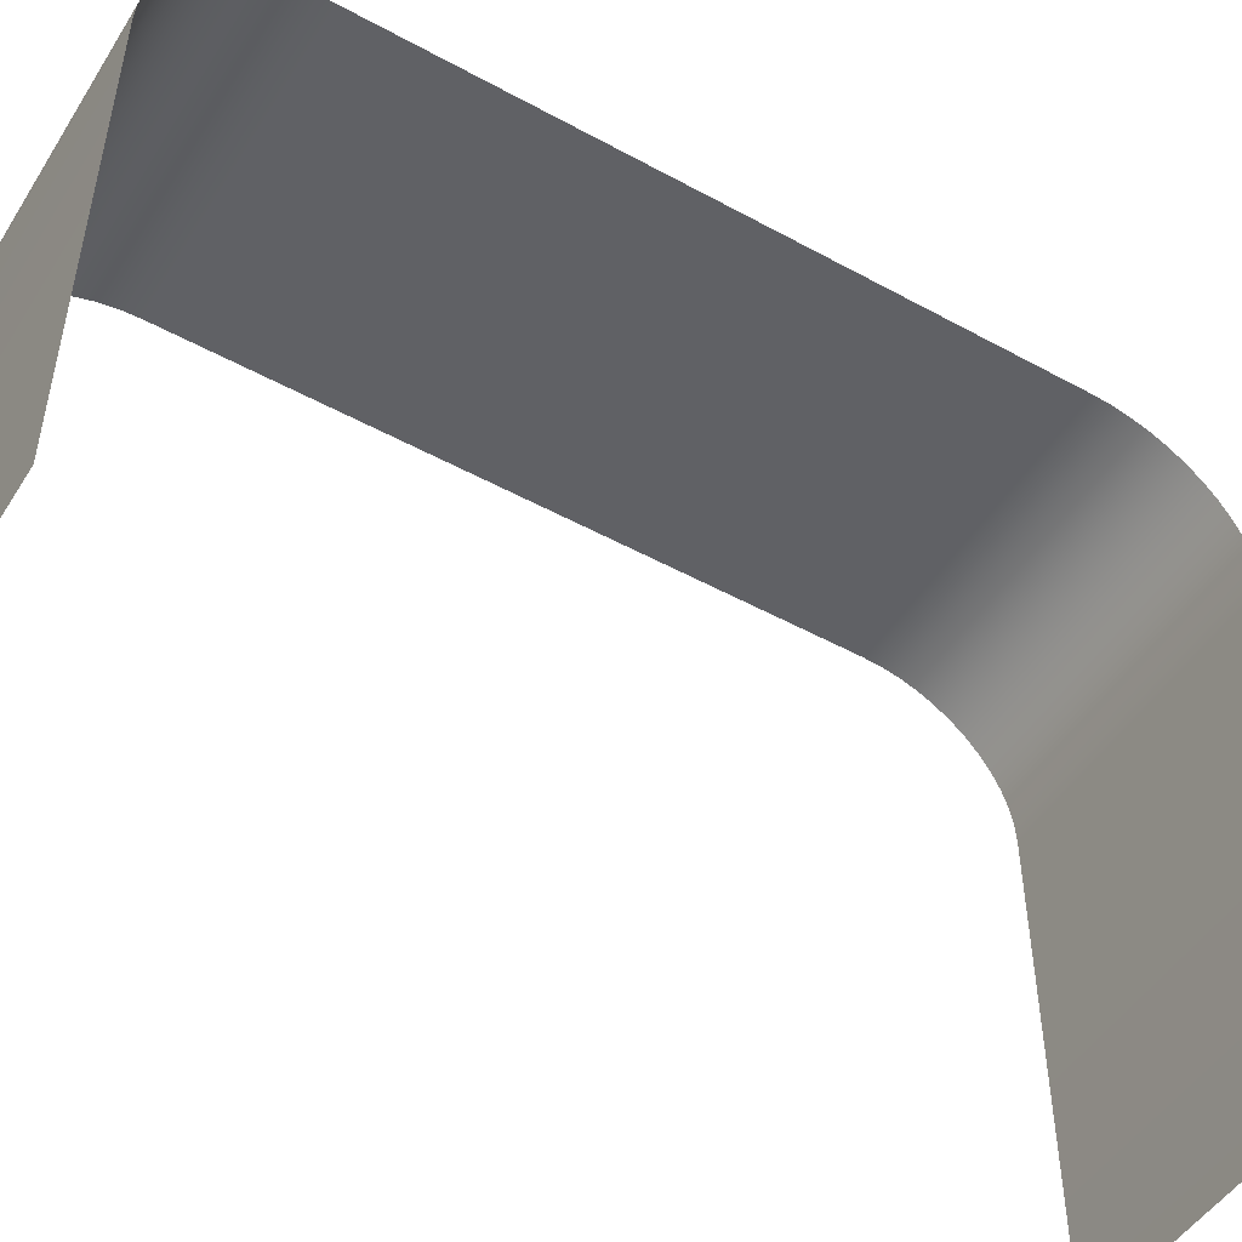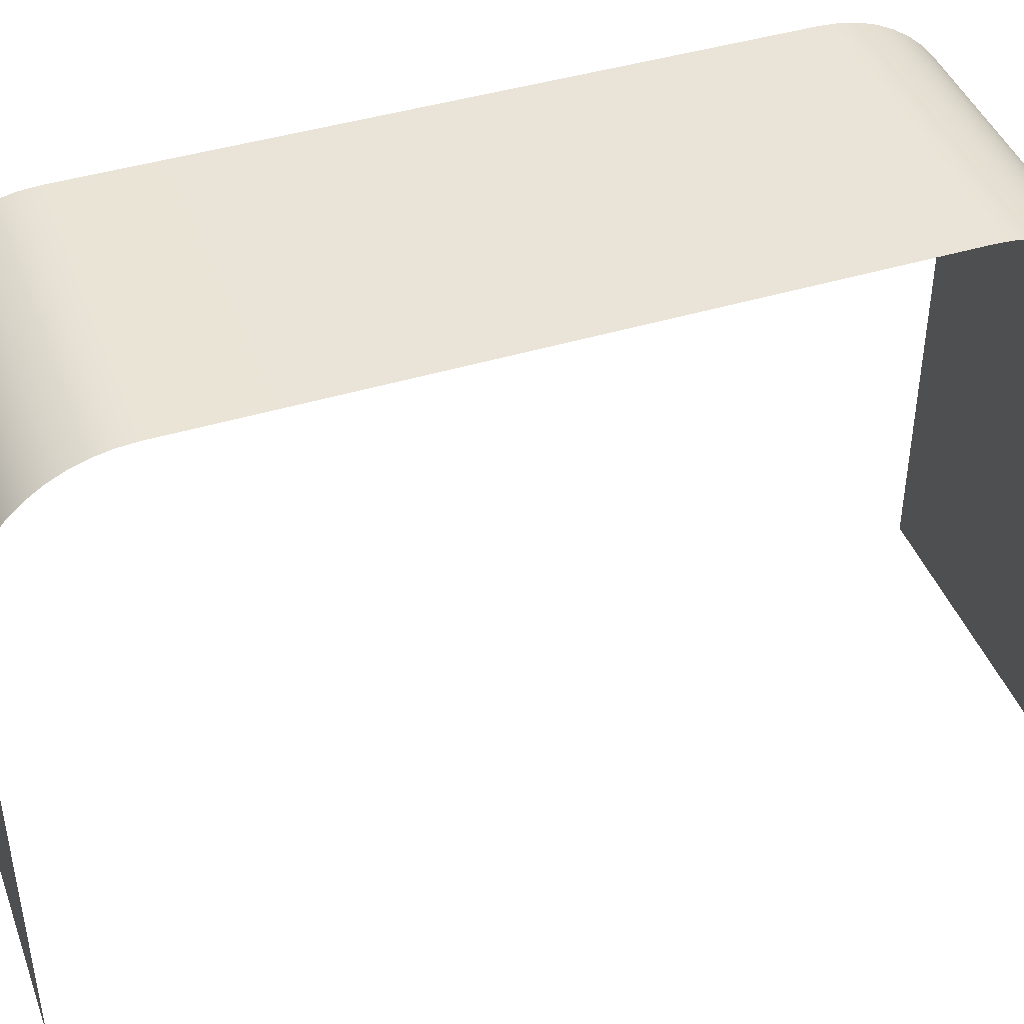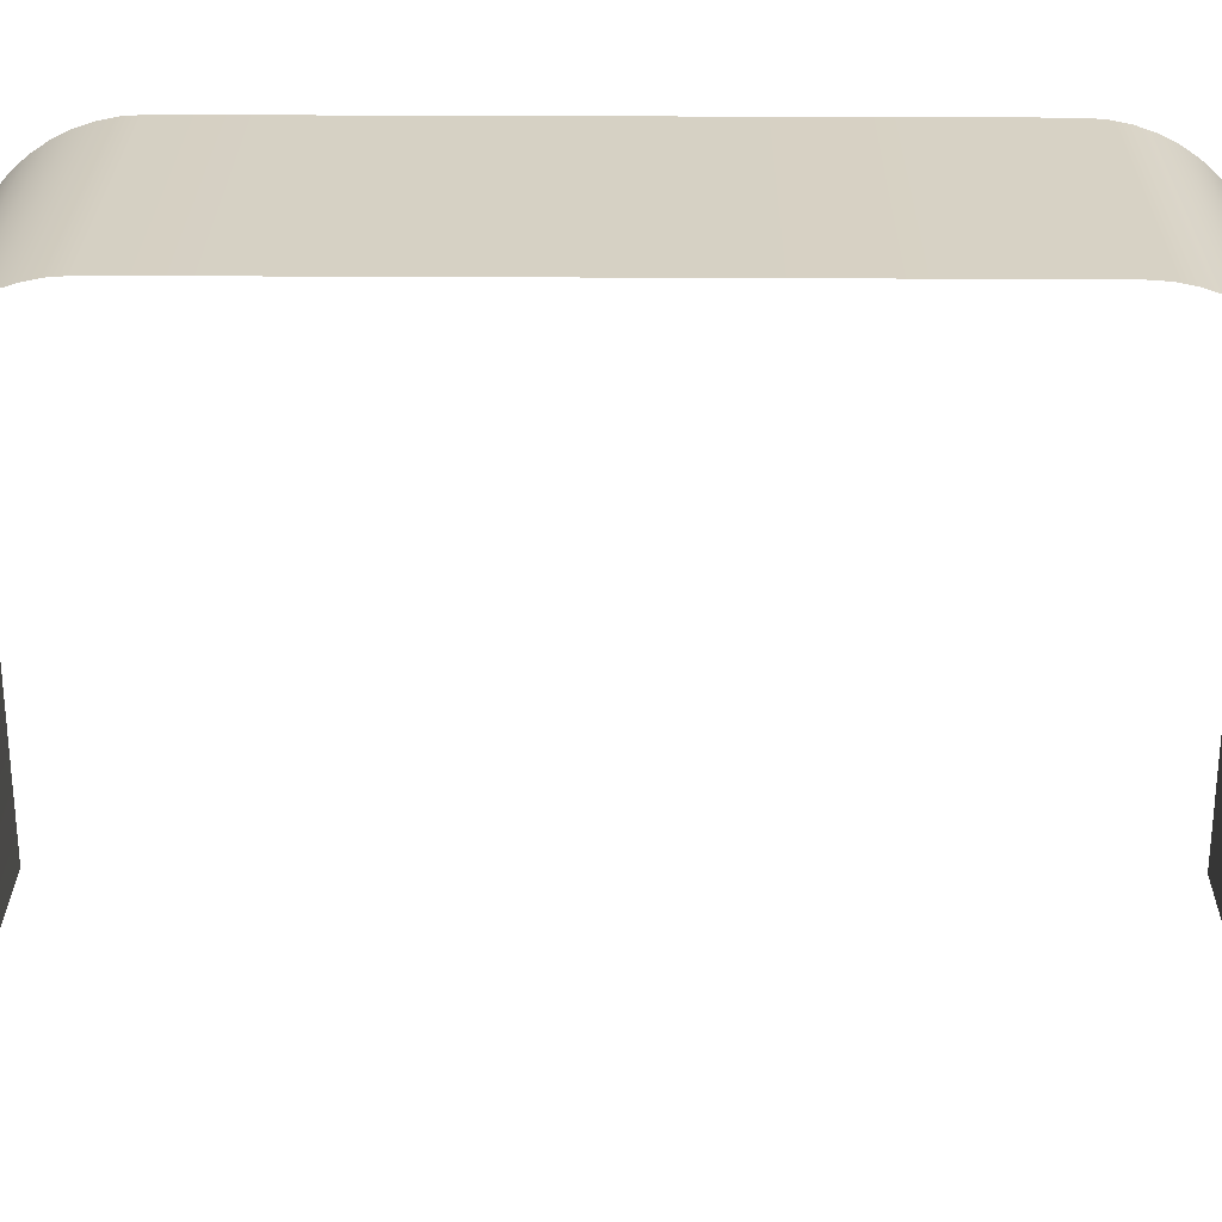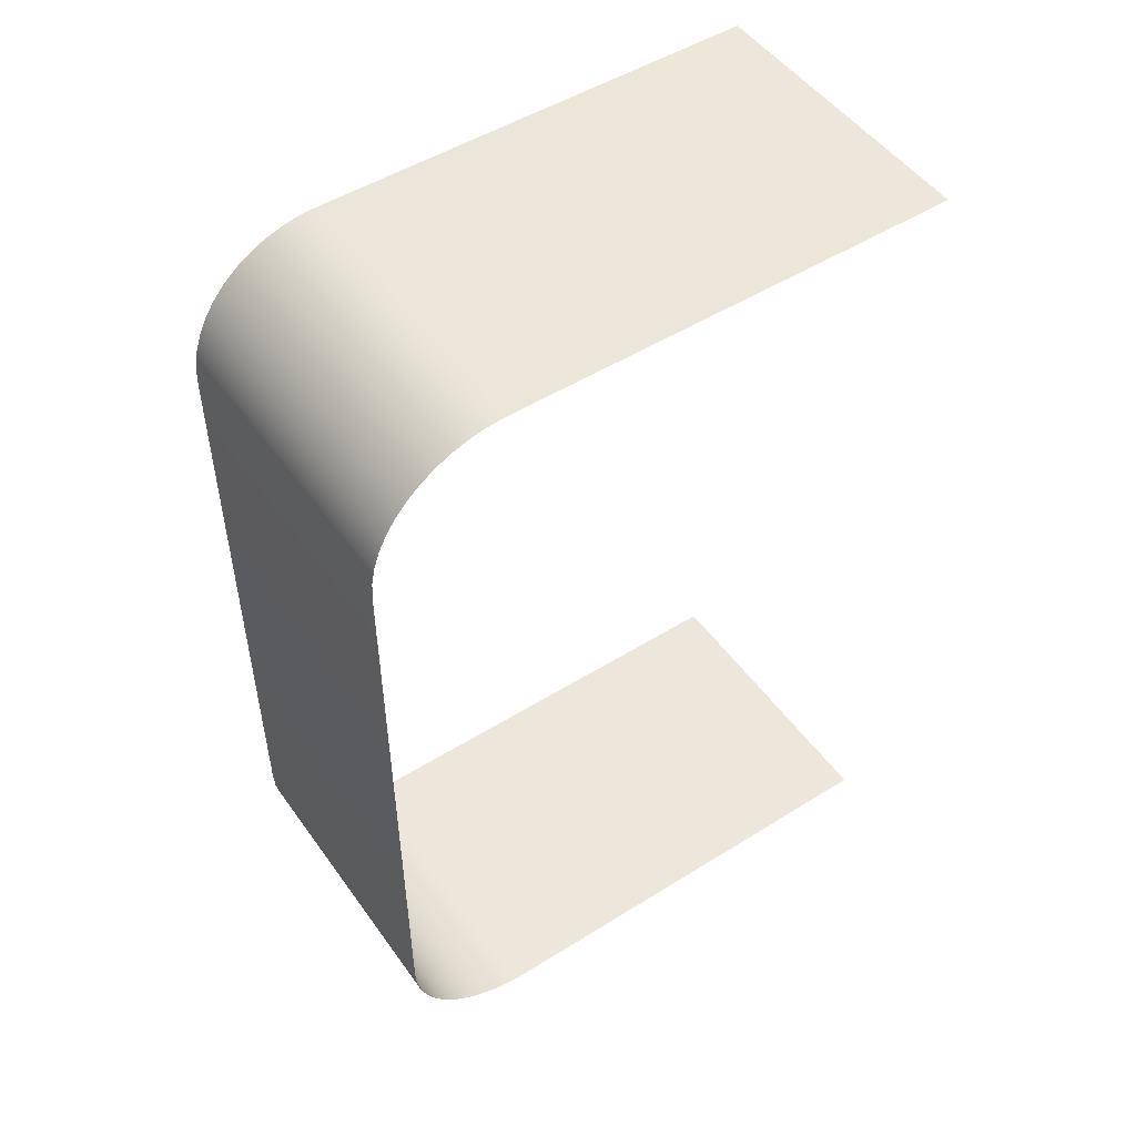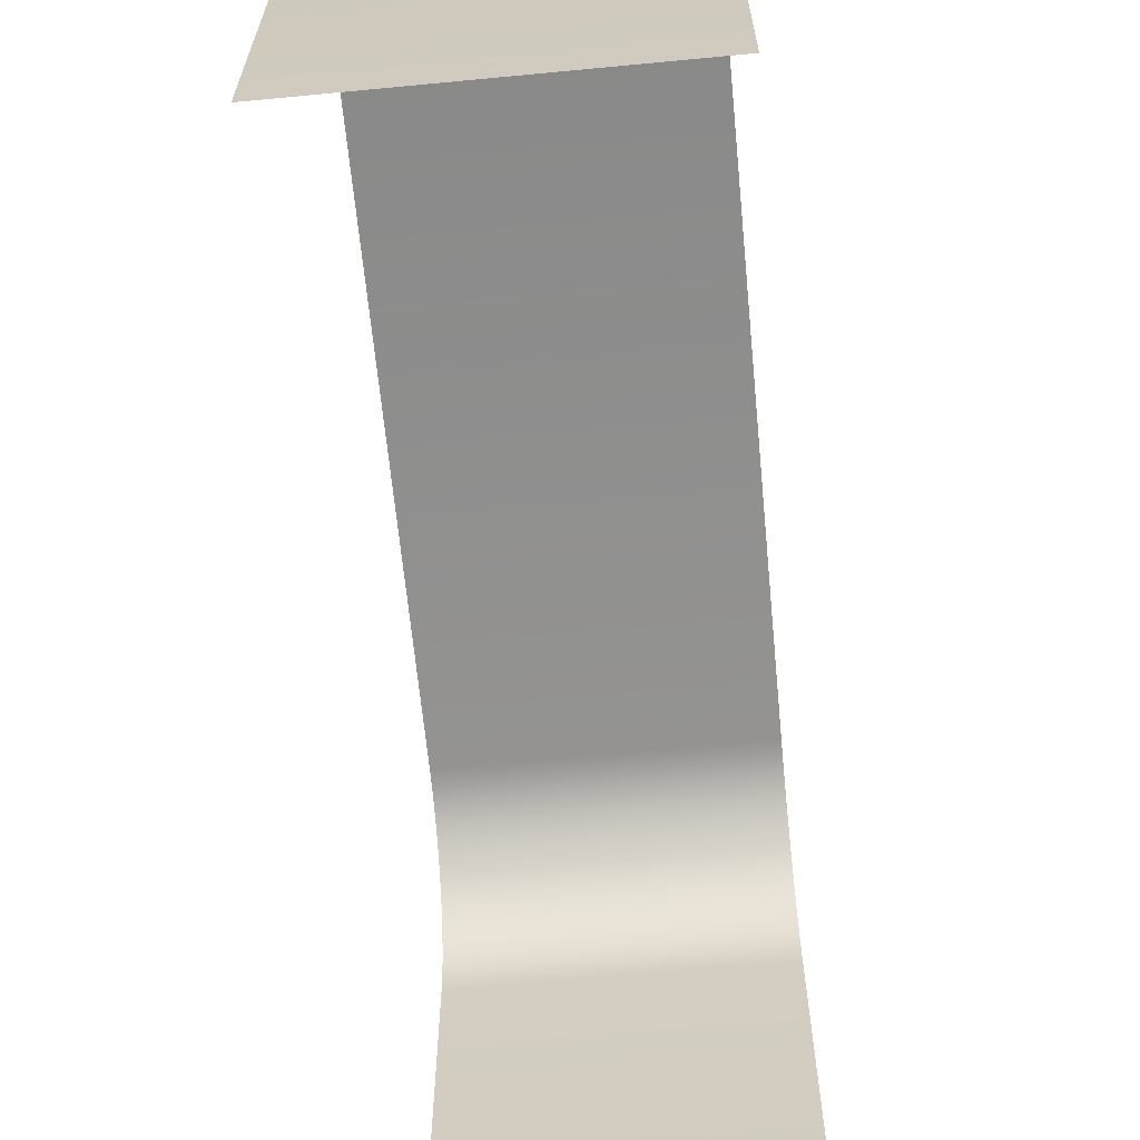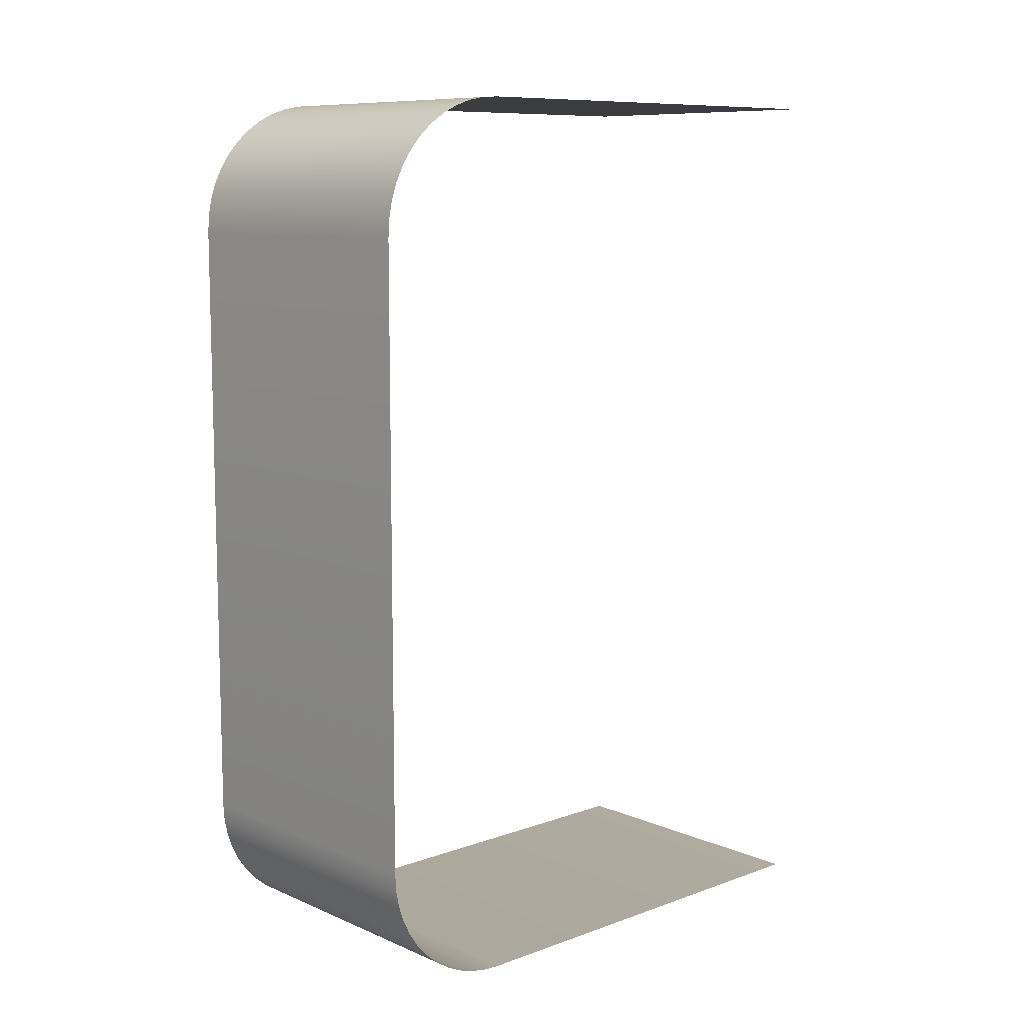
<metadata>
{"format":"obj","ext":"obj","renderer":"f3d","projection":"perspective","resolution":1024,"background":"white","views":[{"elev":-49.4,"azim":-121.2,"up":"+Y"},{"elev":43.1,"azim":70.2,"up":"+Y"},{"elev":26.9,"azim":-89.4,"up":"+Y"},{"elev":50.4,"azim":-124.4,"up":"+Z"},{"elev":-65.0,"azim":5.5,"up":"+Y"},{"elev":9.6,"azim":-132.6,"up":"+Z"}]}
</metadata>
<code>
o Group1/mesh31/mesh31-geometry#mesh31-geometry
v -0.6293 -0.2193 0.03376
v -0.638 -0.2191 0.03423
v -0.638 -0.2193 0.03376
v -0.6293 -0.2191 0.03423
v -0.6293 -0.2195 0.0333
v -0.638 -0.219 0.03473
v -0.638 -0.2195 0.0333
v -0.6293 -0.219 0.03473
v -0.6293 -0.2198 0.03288
v -0.638 -0.219 0.03523
v -0.638 -0.2198 0.03288
v -0.6293 -0.219 0.03523
v -0.6293 -0.2201 0.0325
v -0.6293 -0.219 0.05322
v -0.638 -0.2201 0.0325
v -0.638 -0.219 0.05322
v -0.638 -0.2205 0.03217
v -0.638 -0.219 0.05372
v -0.6293 -0.2205 0.03217
v -0.6293 -0.219 0.05372
v -0.638 -0.221 0.03189
v -0.638 -0.2191 0.05421
v -0.6293 -0.221 0.03189
v -0.6293 -0.2191 0.05421
v -0.638 -0.2214 0.03167
v -0.638 -0.2193 0.05469
v -0.6293 -0.2214 0.03167
v -0.6293 -0.2193 0.05469
v -0.638 -0.2219 0.03151
v -0.6293 -0.2195 0.05514
v -0.6293 -0.2219 0.03151
v -0.638 -0.2195 0.05514
v -0.638 -0.2224 0.03141
v -0.638 -0.2198 0.05556
v -0.6293 -0.2224 0.03141
v -0.6293 -0.2198 0.05556
v -0.638 -0.2229 0.03138
v -0.6293 -0.2201 0.05594
v -0.6293 -0.2229 0.03138
v -0.638 -0.2201 0.05594
v -0.638 -0.236 0.03138
v -0.6293 -0.2205 0.05628
v -0.6293 -0.236 0.03138
v -0.638 -0.2205 0.05628
v -0.6293 -0.221 0.05656
v -0.638 -0.221 0.05656
v -0.6293 -0.2214 0.05678
v -0.638 -0.2214 0.05678
v -0.6293 -0.2219 0.05694
v -0.638 -0.2219 0.05694
v -0.6293 -0.2224 0.05704
v -0.638 -0.2224 0.05704
v -0.6293 -0.2229 0.05707
v -0.638 -0.2229 0.05707
v -0.6293 -0.236 0.05707
v -0.638 -0.236 0.05707
f 1 2 3
f 2 1 4
f 3 2 1
f 4 1 2
f 3 5 1
f 1 5 3
f 4 6 2
f 2 6 4
f 5 3 7
f 7 3 5
f 6 4 8
f 8 4 6
f 7 9 5
f 5 9 7
f 8 10 6
f 6 10 8
f 9 7 11
f 11 7 9
f 10 8 12
f 12 8 10
f 11 13 9
f 9 13 11
f 14 10 12
f 12 10 14
f 13 11 15
f 15 11 13
f 10 14 16
f 16 14 10
f 17 13 15
f 15 13 17
f 14 18 16
f 16 18 14
f 13 17 19
f 19 17 13
f 18 14 20
f 20 14 18
f 21 19 17
f 17 19 21
f 20 22 18
f 18 22 20
f 19 21 23
f 23 21 19
f 22 20 24
f 24 20 22
f 25 23 21
f 21 23 25
f 24 26 22
f 22 26 24
f 23 25 27
f 27 25 23
f 26 24 28
f 28 24 26
f 29 27 25
f 25 27 29
f 30 26 28
f 28 26 30
f 27 29 31
f 31 29 27
f 26 30 32
f 32 30 26
f 33 31 29
f 29 31 33
f 30 34 32
f 32 34 30
f 31 33 35
f 35 33 31
f 34 30 36
f 36 30 34
f 37 35 33
f 33 35 37
f 38 34 36
f 36 34 38
f 35 37 39
f 39 37 35
f 34 38 40
f 40 38 34
f 41 39 37
f 37 39 41
f 42 40 38
f 38 40 42
f 39 41 43
f 43 41 39
f 40 42 44
f 44 42 40
f 45 44 42
f 42 44 45
f 44 45 46
f 46 45 44
f 47 46 45
f 45 46 47
f 46 47 48
f 48 47 46
f 49 48 47
f 47 48 49
f 48 49 50
f 50 49 48
f 51 50 49
f 49 50 51
f 50 51 52
f 52 51 50
f 53 52 51
f 51 52 53
f 52 53 54
f 54 53 52
f 55 54 53
f 53 54 55
f 54 55 56
f 56 55 54

</code>
